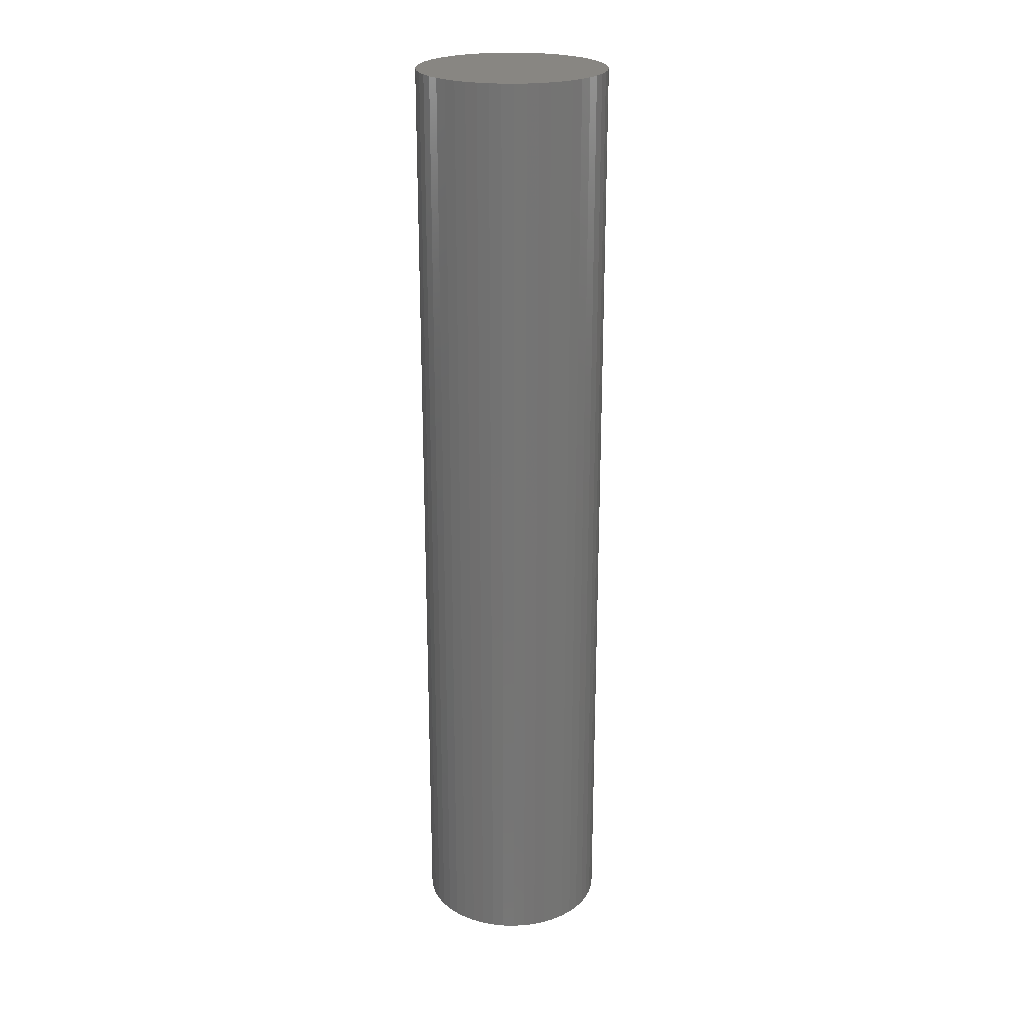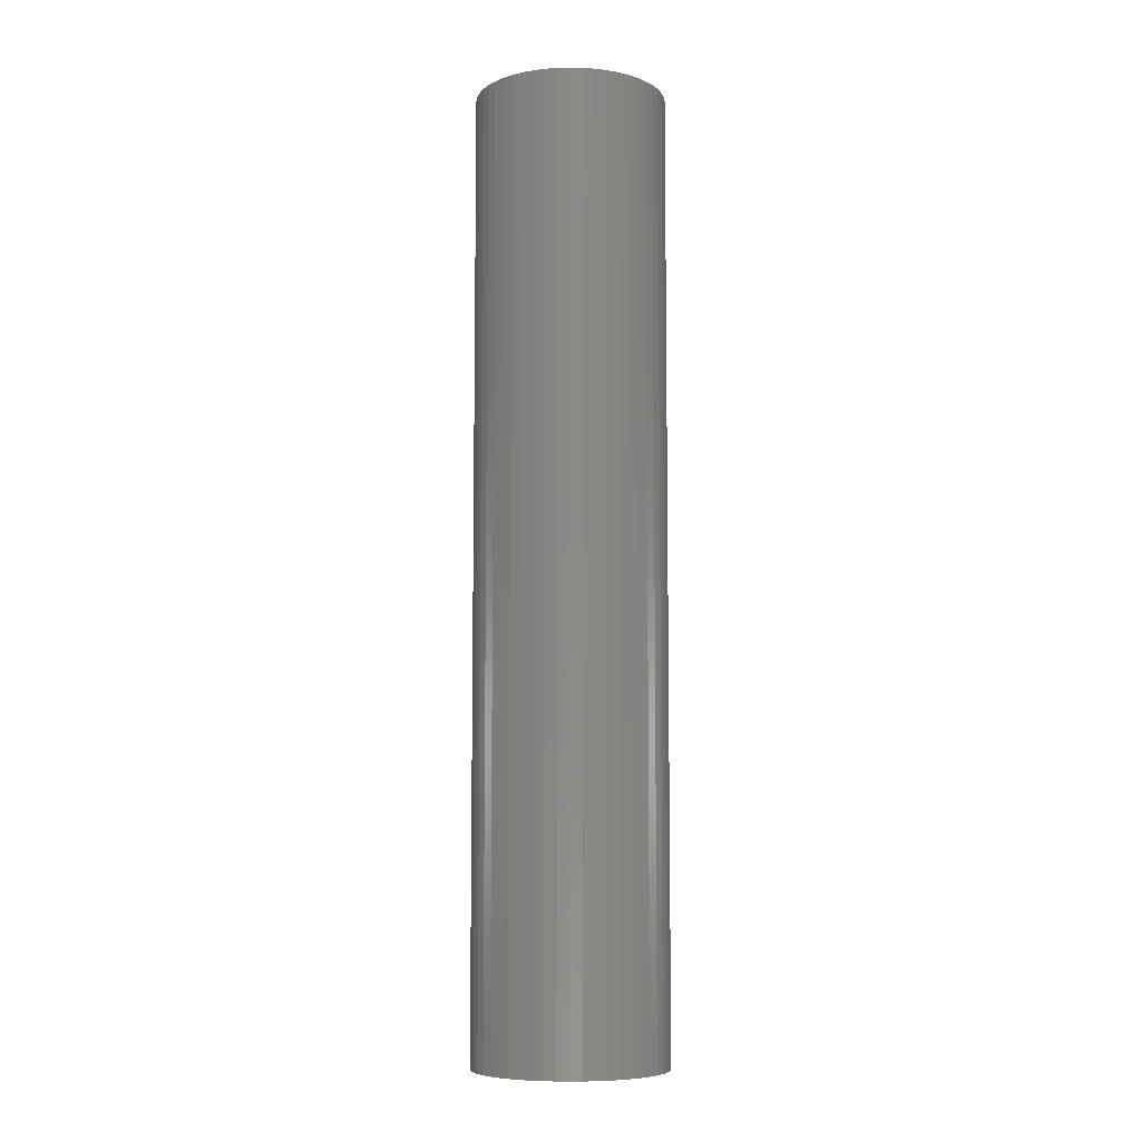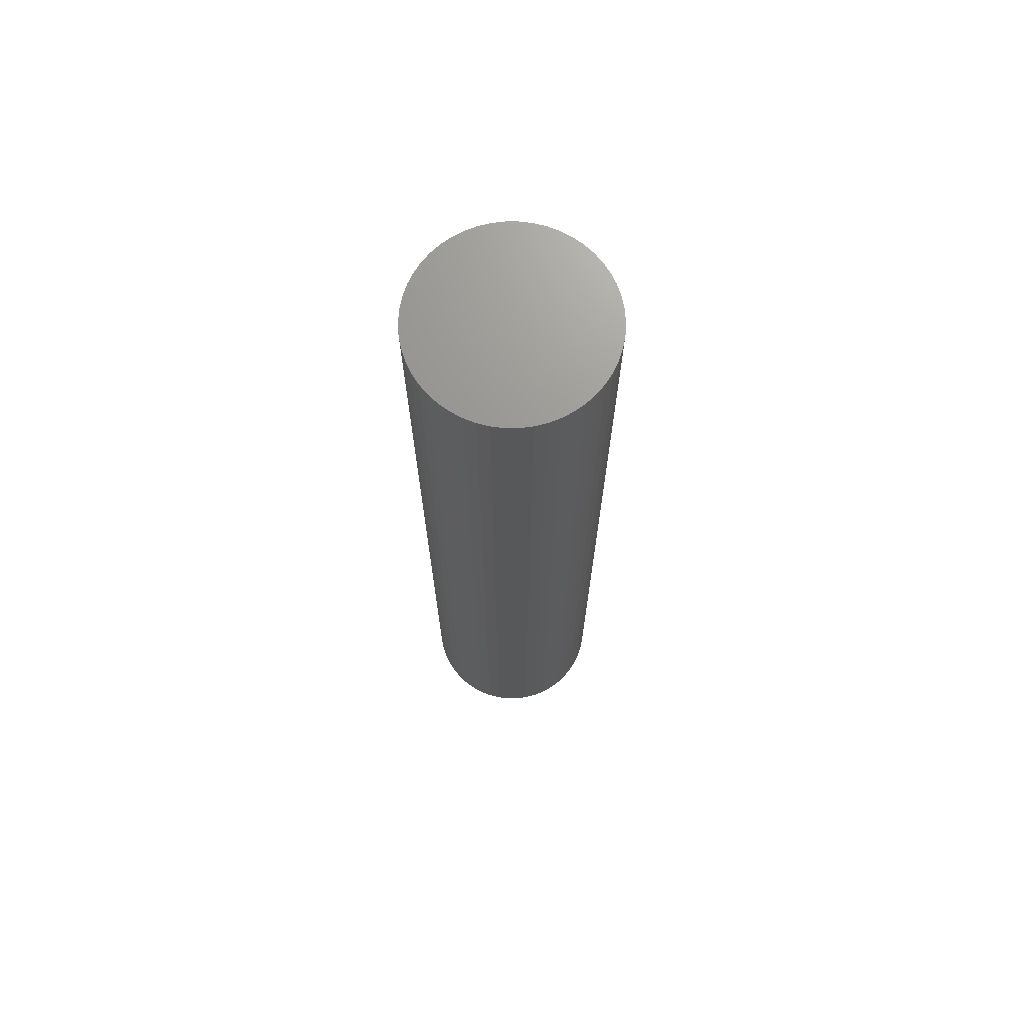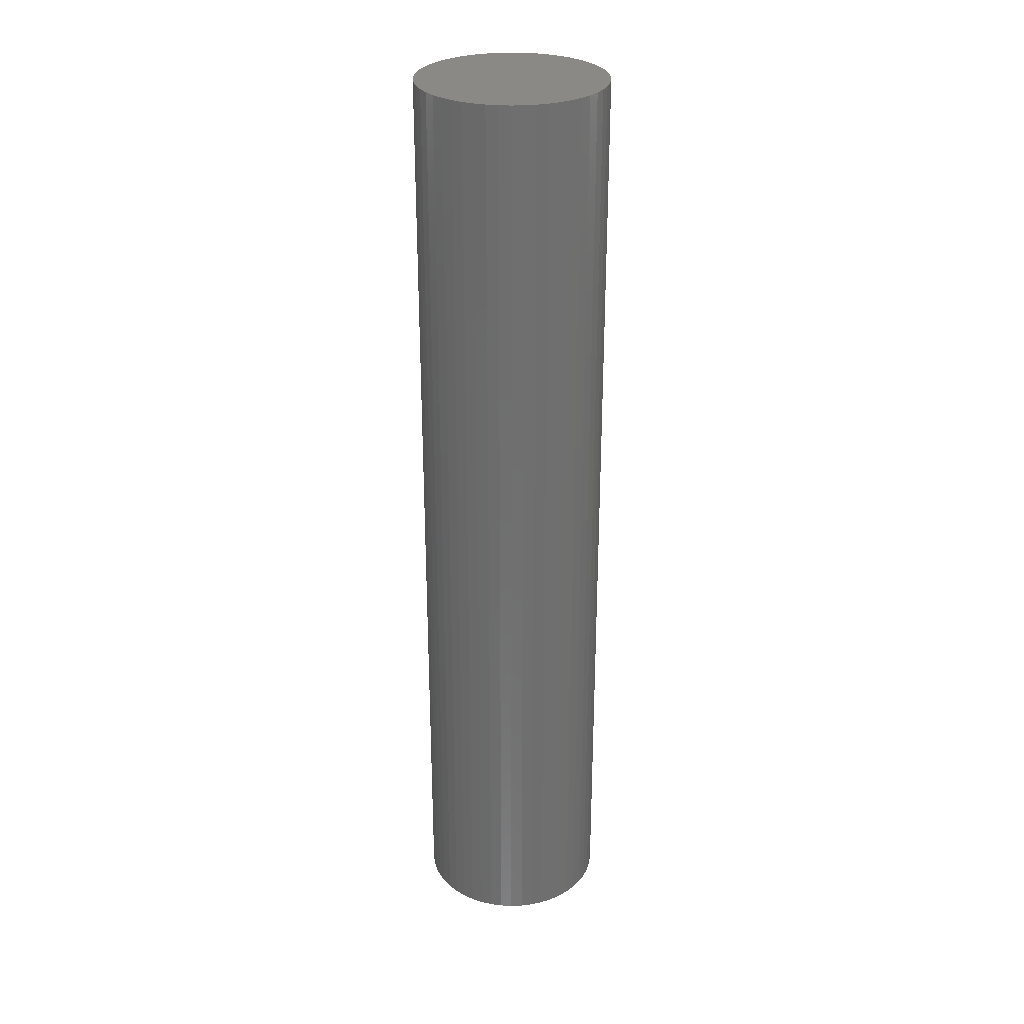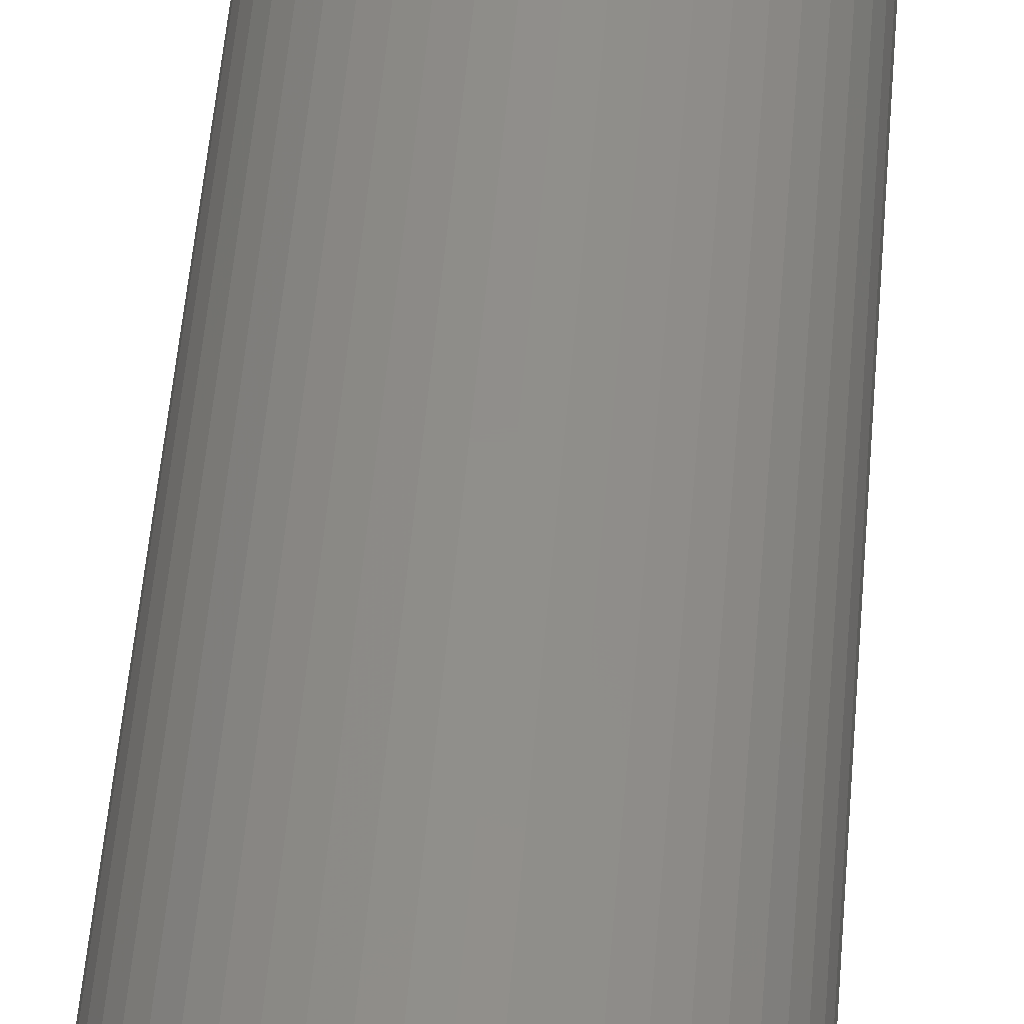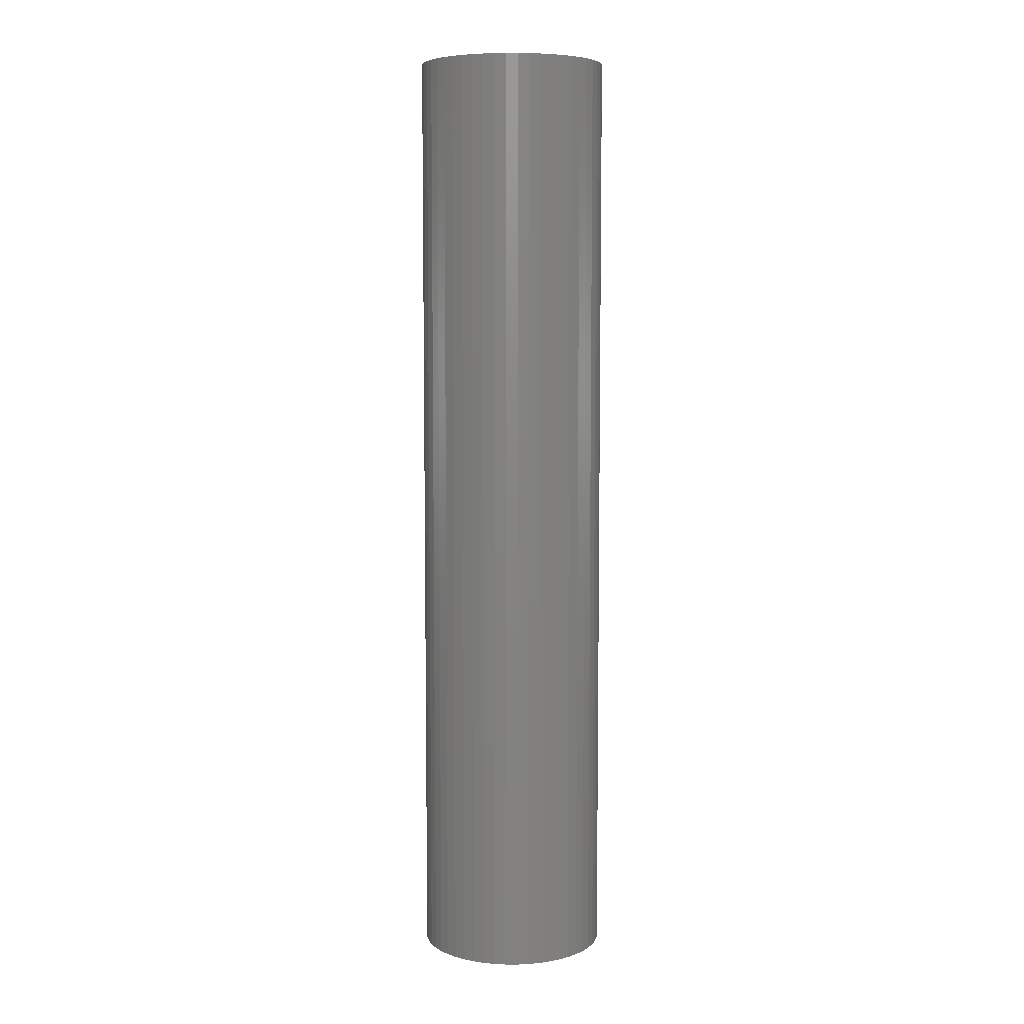
<metadata>
{"format":"stl","ext":"stl","renderer":"f3d","projection":"perspective","resolution":1024,"background":"white","views":[{"elev":23.2,"azim":-19.2,"up":"+Z"},{"elev":-7.6,"azim":176.8,"up":"+Z"},{"elev":70.6,"azim":28.8,"up":"+Z"},{"elev":28.9,"azim":-24.8,"up":"+Z"},{"elev":47.4,"azim":4.4,"up":"+Y"},{"elev":6.8,"azim":-165.5,"up":"+Z"}]}
</metadata>
<code>
# stl→obj: 100 verts, 196 faces
v 2.1 0 10.5
v 2.083 0.2632 -10.5
v 2.083 0.2632 10.5
v 2.1 0 -10.5
v 2.034 0.5222 -10.5
v 2.034 0.5222 10.5
v 0.1319 2.096 -10.5
v -0.1319 2.096 10.5
v 0.1319 2.096 10.5
v -0.1319 2.096 -10.5
v 2.083 -0.2632 -10.5
v 2.034 -0.5222 -10.5
v 1.953 -0.7731 -10.5
v 1.953 0.7731 -10.5
v 1.84 -1.012 -10.5
v 1.84 1.012 -10.5
v 1.699 -1.234 -10.5
v 1.699 1.234 -10.5
v 1.531 -1.438 -10.5
v 1.531 1.438 -10.5
v 1.339 -1.618 -10.5
v 1.339 1.618 -10.5
v 1.125 -1.773 -10.5
v 1.125 1.773 -10.5
v 0.8941 -1.9 -10.5
v 0.8941 1.9 -10.5
v 0.6489 -1.997 -10.5
v 0.6489 1.997 -10.5
v 0.3935 -2.063 -10.5
v 0.3935 2.063 -10.5
v 0.1319 -2.096 -10.5
v -0.1319 -2.096 -10.5
v -0.3935 -2.063 -10.5
v -0.3935 2.063 -10.5
v -0.6489 -1.997 -10.5
v -0.6489 1.997 -10.5
v -0.8941 -1.9 -10.5
v -0.8941 1.9 -10.5
v -1.125 -1.773 -10.5
v -1.125 1.773 -10.5
v -1.339 -1.618 -10.5
v -1.339 1.618 -10.5
v -1.531 -1.438 -10.5
v -1.531 1.438 -10.5
v -1.699 -1.234 -10.5
v -1.699 1.234 -10.5
v -1.84 -1.012 -10.5
v -1.84 1.012 -10.5
v -1.953 -0.7731 -10.5
v -1.953 0.7731 -10.5
v -2.034 -0.5222 -10.5
v -2.034 0.5222 -10.5
v -2.083 -0.2632 -10.5
v -2.083 0.2632 -10.5
v -2.1 0 -10.5
v 1.339 1.618 10.5
v 1.531 1.438 10.5
v -1.531 1.438 10.5
v -1.339 1.618 10.5
v 2.083 -0.2632 10.5
v 2.034 -0.5222 10.5
v 1.953 0.7731 10.5
v 1.953 -0.7731 10.5
v 1.84 1.012 10.5
v 1.84 -1.012 10.5
v 1.699 1.234 10.5
v 1.699 -1.234 10.5
v 1.531 -1.438 10.5
v 1.339 -1.618 10.5
v 1.125 1.773 10.5
v 1.125 -1.773 10.5
v 0.8941 1.9 10.5
v 0.8941 -1.9 10.5
v 0.6489 1.997 10.5
v 0.6489 -1.997 10.5
v 0.3935 2.063 10.5
v 0.3935 -2.063 10.5
v 0.1319 -2.096 10.5
v -0.1319 -2.096 10.5
v -0.3935 2.063 10.5
v -0.3935 -2.063 10.5
v -0.6489 1.997 10.5
v -0.6489 -1.997 10.5
v -0.8941 1.9 10.5
v -0.8941 -1.9 10.5
v -1.125 1.773 10.5
v -1.125 -1.773 10.5
v -1.339 -1.618 10.5
v -1.531 -1.438 10.5
v -1.699 1.234 10.5
v -1.699 -1.234 10.5
v -1.84 1.012 10.5
v -1.84 -1.012 10.5
v -1.953 0.7731 10.5
v -1.953 -0.7731 10.5
v -2.034 0.5222 10.5
v -2.034 -0.5222 10.5
v -2.083 0.2632 10.5
v -2.083 -0.2632 10.5
v -2.1 0 10.5
f 1 2 3
f 2 1 4
f 3 5 6
f 5 3 2
f 7 8 9
f 8 7 10
f 11 2 4
f 12 2 11
f 12 5 2
f 13 5 12
f 13 14 5
f 15 14 13
f 15 16 14
f 17 16 15
f 17 18 16
f 19 18 17
f 19 20 18
f 21 20 19
f 21 22 20
f 23 22 21
f 23 24 22
f 25 24 23
f 25 26 24
f 27 26 25
f 27 28 26
f 29 28 27
f 29 30 28
f 31 30 29
f 31 7 30
f 32 7 31
f 32 10 7
f 33 10 32
f 33 34 10
f 35 34 33
f 35 36 34
f 37 36 35
f 37 38 36
f 39 38 37
f 39 40 38
f 41 40 39
f 41 42 40
f 43 42 41
f 43 44 42
f 45 44 43
f 45 46 44
f 47 46 45
f 47 48 46
f 49 48 47
f 49 50 48
f 51 50 49
f 51 52 50
f 53 52 51
f 53 54 52
f 54 53 55
f 20 56 57
f 56 20 22
f 42 58 59
f 58 42 44
f 3 60 1
f 6 60 3
f 6 61 60
f 62 61 6
f 62 63 61
f 64 63 62
f 64 65 63
f 66 65 64
f 66 67 65
f 57 67 66
f 57 68 67
f 56 68 57
f 56 69 68
f 70 69 56
f 70 71 69
f 72 71 70
f 72 73 71
f 74 73 72
f 74 75 73
f 76 75 74
f 76 77 75
f 9 77 76
f 9 78 77
f 8 78 9
f 8 79 78
f 80 79 8
f 80 81 79
f 82 81 80
f 82 83 81
f 84 83 82
f 84 85 83
f 86 85 84
f 86 87 85
f 59 87 86
f 59 88 87
f 58 88 59
f 58 89 88
f 90 89 58
f 90 91 89
f 92 91 90
f 92 93 91
f 94 93 92
f 94 95 93
f 96 95 94
f 96 97 95
f 98 97 96
f 98 99 97
f 99 98 100
f 36 84 82
f 84 36 38
f 62 16 64
f 16 62 14
f 64 18 66
f 18 64 16
f 26 74 72
f 74 26 28
f 22 70 56
f 70 22 24
f 50 92 48
f 92 50 94
f 46 58 44
f 58 46 90
f 38 86 84
f 86 38 40
f 34 82 80
f 82 34 36
f 25 71 73
f 71 25 23
f 28 76 74
f 76 28 30
f 52 94 50
f 94 52 96
f 55 98 54
f 98 55 100
f 10 80 8
f 80 10 34
f 60 4 1
f 4 60 11
f 61 11 60
f 11 61 12
f 23 69 71
f 69 23 21
f 63 12 61
f 12 63 13
f 67 15 65
f 15 67 17
f 43 88 89
f 88 43 41
f 47 95 49
f 95 47 93
f 43 91 45
f 91 43 89
f 53 100 55
f 100 53 99
f 32 78 79
f 78 32 31
f 6 14 62
f 14 6 5
f 66 20 57
f 20 66 18
f 30 9 76
f 9 30 7
f 24 72 70
f 72 24 26
f 48 90 46
f 90 48 92
f 54 96 52
f 96 54 98
f 40 59 86
f 59 40 42
f 65 13 63
f 13 65 15
f 68 17 67
f 17 68 19
f 37 83 85
f 83 37 35
f 49 97 51
f 97 49 95
f 31 77 78
f 77 31 29
f 27 73 75
f 73 27 25
f 29 75 77
f 75 29 27
f 21 68 69
f 68 21 19
f 33 79 81
f 79 33 32
f 45 93 47
f 93 45 91
f 51 99 53
f 99 51 97
f 39 85 87
f 85 39 37
f 35 81 83
f 81 35 33
f 41 87 88
f 87 41 39

</code>
